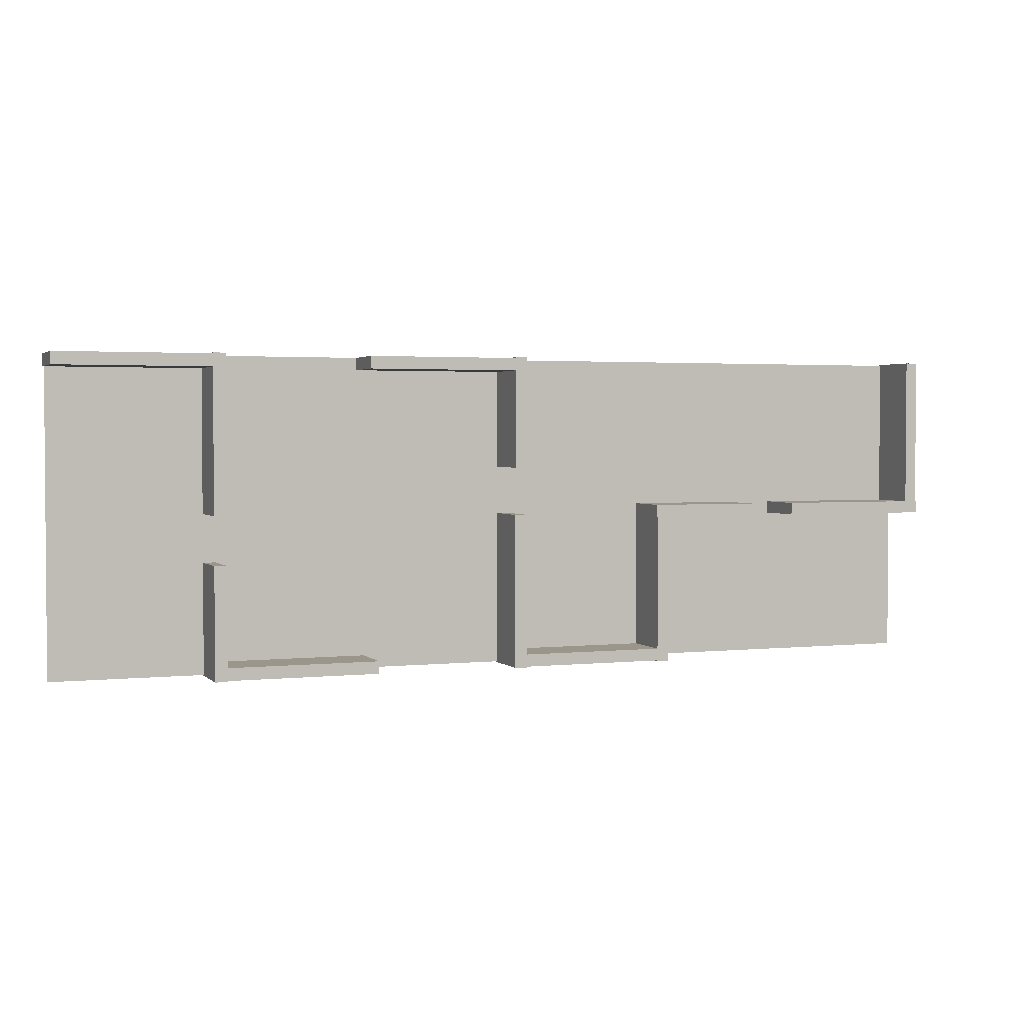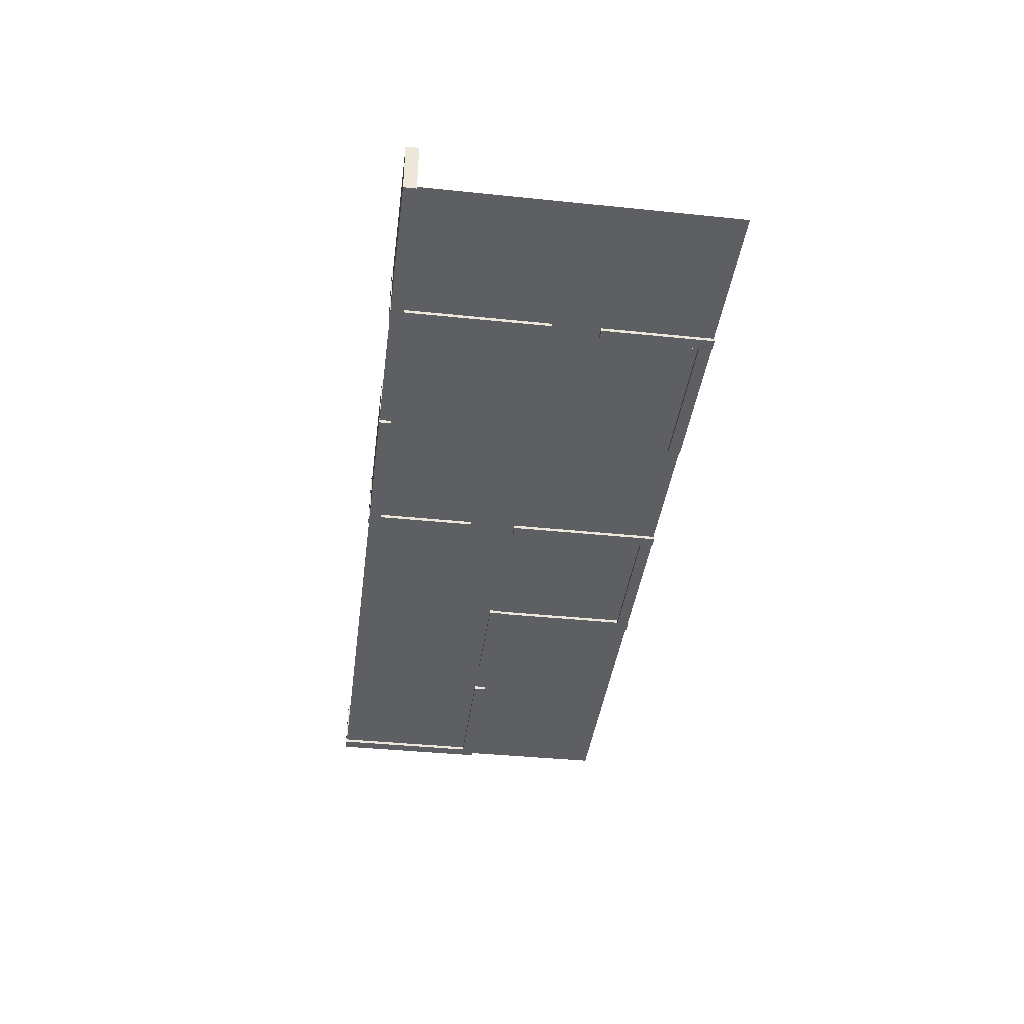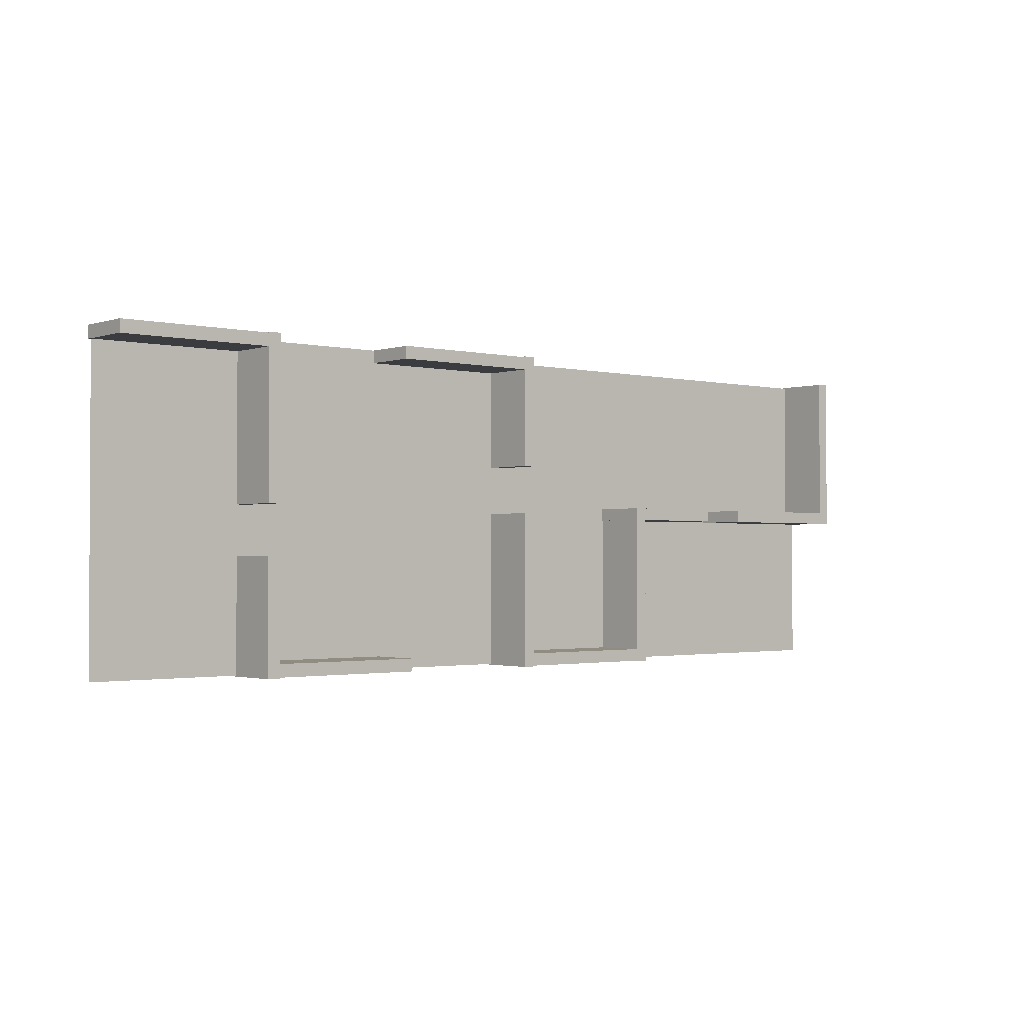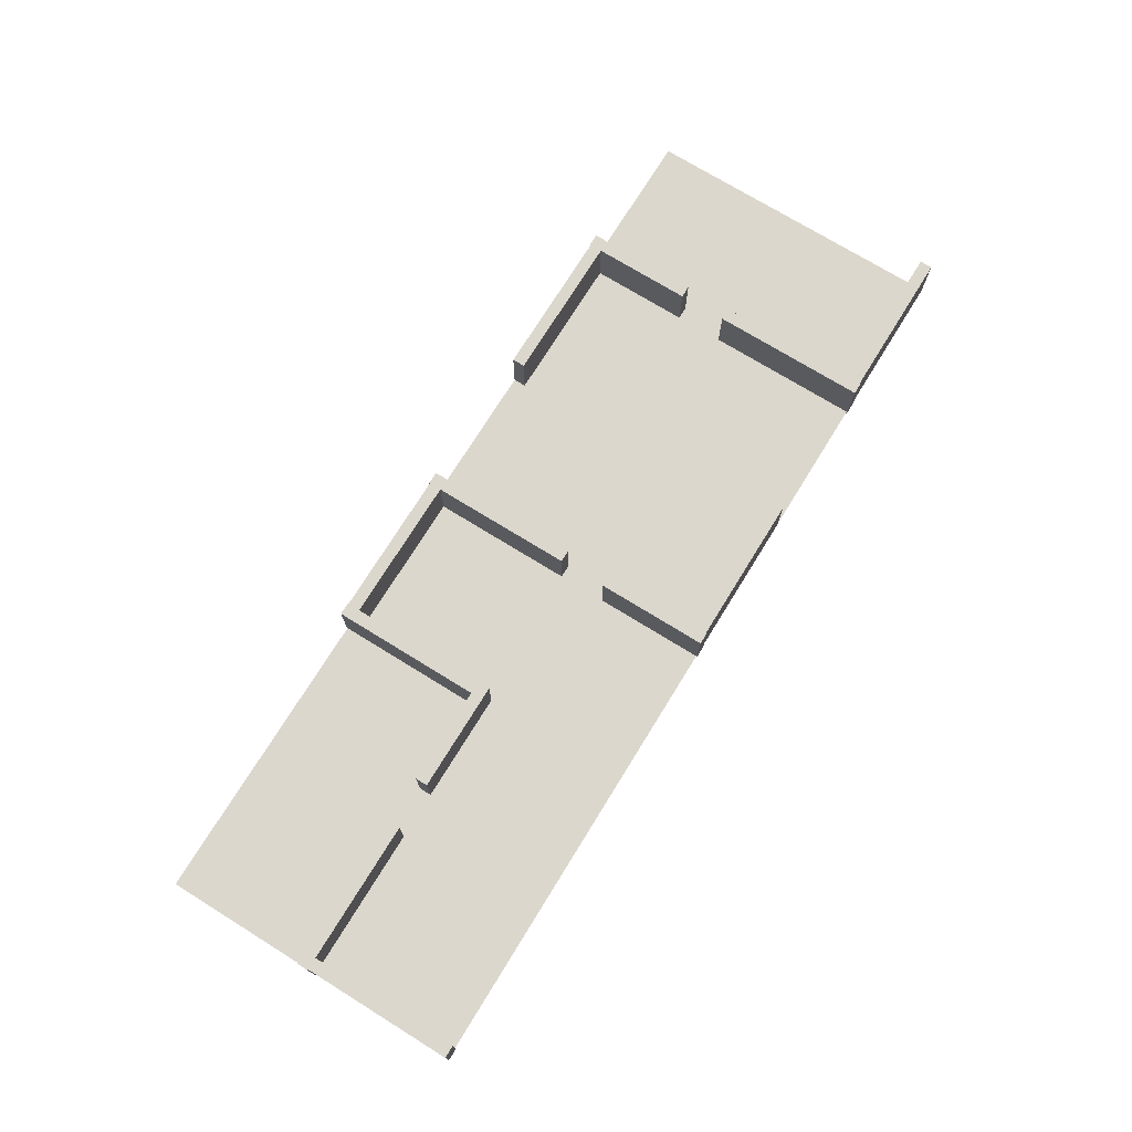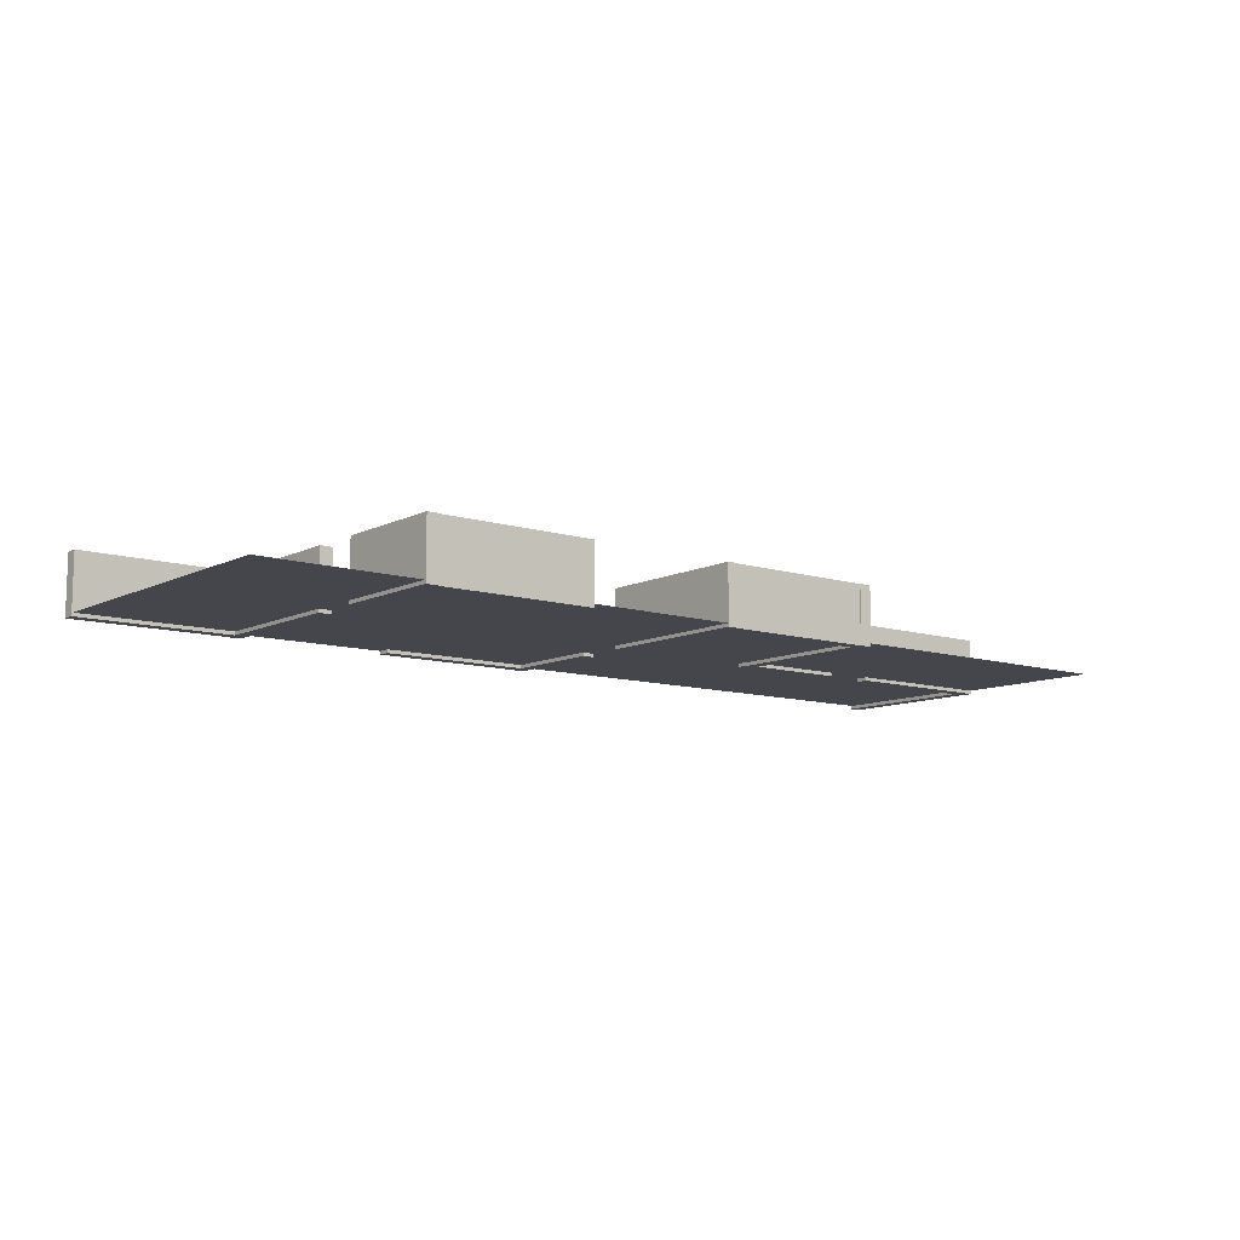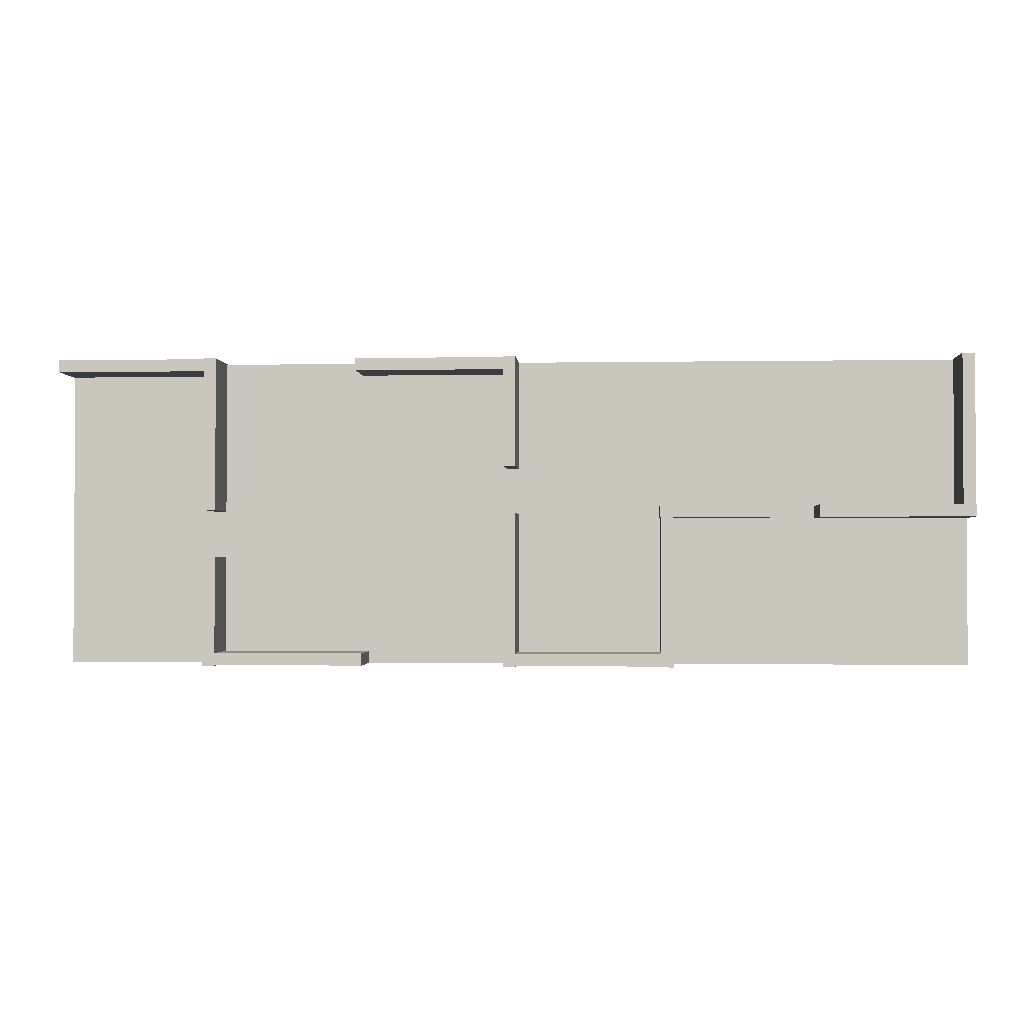
<metadata>
{"format":"obj","ext":"obj","renderer":"f3d","projection":"perspective","resolution":1024,"background":"white","views":[{"elev":2.4,"azim":159.0,"up":"+Z"},{"elev":-39.7,"azim":82.7,"up":"+Y"},{"elev":-1.6,"azim":139.3,"up":"+Z"},{"elev":73.3,"azim":-58.3,"up":"+Y"},{"elev":-10.0,"azim":141.4,"up":"+Y"},{"elev":-1.8,"azim":-176.3,"up":"+Z"}]}
</metadata>
<code>
o Cube.008_Cube.013
v 69.1 -0.2 -17.8
v 69.1 -0.2 -5.202
v 70.5 -0.2 -5.202
v 70.5 -0.2 -17.8
v 69.1 6.2 -17.8
v 69.1 6.2 -5.202
v 70.5 6.2 -5.202
v 70.5 6.2 -17.8
v 69.6 -0.2 -17.7
v 52 -0.2 -17.7
v 52 -0.2 -16.3
v 69.6 -0.2 -16.3
v 69.6 6.2 -17.7
v 52 6.2 -17.7
v 52 6.2 -16.3
v 69.6 6.2 -16.3
f 5 6 2 1
f 6 7 3 2
f 7 8 4 3
f 8 5 1 4
f 1 2 3 4
f 8 7 6 5
f 13 14 10 9
f 14 15 11 10
f 15 16 12 11
f 16 13 9 12
f 9 10 11 12
f 16 15 14 13
o Door_plane.002_Plane.003
v 70.49 0.1882 0.0058
v 70.49 0.1882 -5.194
v 69.11 0.1882 0.0058
v 69.11 0.1882 -5.194
f 17 18 20 19
o Cube.007_Cube.012
v 70.5 -0.2 17.8
v 70.5 -0.2 0.2025
v 69.1 -0.2 0.2025
v 69.1 -0.2 17.8
v 70.5 6.2 17.8
v 70.5 6.2 0.2025
v 69.1 6.2 0.2025
v 69.1 6.2 17.8
v 70 -0.2 17.7
v 87.6 -0.2 17.7
v 87.6 -0.2 16.3
v 70 -0.2 16.3
v 70 6.2 17.7
v 87.6 6.2 17.7
v 87.6 6.2 16.3
v 70 6.2 16.3
f 25 26 22 21
f 26 27 23 22
f 27 28 24 23
f 28 25 21 24
f 21 22 23 24
f 28 27 26 25
f 33 34 30 29
f 34 35 31 30
f 35 36 32 31
f 36 33 29 32
f 29 30 31 32
f 36 35 34 33
o Cube.006_Cube.011
v 52.1 0.177 -17.7
v 87.5 0.177 -17.7
v 87.5 0.177 17.7
v 52.1 0.177 17.7
v 69.8 0.177 -17.7
v 52.1 0.177 -4e-06
v 87.5 0.177 1e-05
v 69.8 0.177 17.7
v 69.8 0.177 -2.56
v 78.65 0.177 -17.7
v 52.1 0.177 8.85
v 87.5 0.177 8.85
v 60.95 0.177 17.7
v 60.95 0.177 -17.7
v 52.1 0.177 -8.85
v 87.5 0.177 -8.85
v 78.65 0.177 17.7
v 70.69 0.177 -2.56
v 68.92 0.177 -2.56
v 69.8 0.177 -5.303
v 69.8 0.177 0.1835
v 70.69 0.177 0.1835
v 70.69 0.177 -5.303
v 68.92 0.177 -5.303
v 68.92 0.177 0.1835
f 58 53 39 48
f 59 54 43 52
f 60 55 45 56
f 61 49 44 57
f 54 58 48 43
f 45 57 58 54
f 57 44 53 58
f 46 59 52 38
f 41 56 59 46
f 56 45 54 59
f 50 60 56 41
f 37 51 60 50
f 51 42 55 60
f 55 61 57 45
f 42 47 61 55
f 47 40 49 61
o Cube.005_Cube.010
v 52.7 0.177 17.7
v 17.3 0.177 17.7
v 17.3 0.177 -17.7
v 52.7 0.177 -17.7
v 35 0.177 17.7
v 52.7 0.177 3e-06
v 17.3 0.177 -8e-06
v 35 0.177 -17.7
v 35 0.177 2.56
v 26.15 0.177 17.7
v 52.7 0.177 -8.85
v 17.3 0.177 -8.85
v 43.85 0.177 -17.7
v 43.85 0.177 17.7
v 52.7 0.177 8.85
v 17.3 0.177 8.85
v 26.15 0.177 -17.7
v 34.11 0.177 2.56
v 35.88 0.177 2.56
v 35 0.177 5.303
v 35 0.177 -0.1835
v 34.11 0.177 -0.1835
v 34.11 0.177 5.303
v 35.88 0.177 5.303
v 35.88 0.177 -0.1835
f 83 78 64 73
f 84 79 68 77
f 85 80 70 81
f 86 74 69 82
f 79 83 73 68
f 70 82 83 79
f 82 69 78 83
f 71 84 77 63
f 66 81 84 71
f 81 70 79 84
f 75 85 81 66
f 62 76 85 75
f 76 67 80 85
f 80 86 82 70
f 67 72 86 80
f 72 65 74 86
o Cube.004_Cube.009
v 34.3 -0.2 -17.8
v 34.3 -0.2 -0.2025
v 35.7 -0.2 -0.2025
v 35.7 -0.2 -17.8
v 34.3 6.2 -17.8
v 34.3 6.2 -0.2025
v 35.7 6.2 -0.2025
v 35.7 6.2 -17.8
v 34.8 -0.2 -17.7
v 17.2 -0.2 -17.7
v 17.2 -0.2 -16.3
v 34.8 -0.2 -16.3
v 34.8 6.2 -17.7
v 17.2 6.2 -17.7
v 17.2 6.2 -16.3
v 34.8 6.2 -16.3
f 91 92 88 87
f 92 93 89 88
f 93 94 90 89
f 94 91 87 90
f 87 88 89 90
f 94 93 92 91
f 99 100 96 95
f 100 101 97 96
f 101 102 98 97
f 102 99 95 98
f 95 96 97 98
f 102 101 100 99
o Door_plane.001_Plane.002
v 34.31 0.1882 -0.0058
v 34.31 0.1882 5.194
v 35.69 0.1882 -0.0058
v 35.69 0.1882 5.194
f 103 104 106 105
o Cube.003_Cube.008
v 35.7 -0.2 17.8
v 35.7 -0.2 5.202
v 34.3 -0.2 5.202
v 34.3 -0.2 17.8
v 35.7 6.2 17.8
v 35.7 6.2 5.202
v 34.3 6.2 5.202
v 34.3 6.2 17.8
v 35.2 -0.2 17.7
v 52.8 -0.2 17.7
v 52.8 -0.2 16.3
v 35.2 -0.2 16.3
v 35.2 6.2 17.7
v 52.8 6.2 17.7
v 52.8 6.2 16.3
v 35.2 6.2 16.3
f 111 112 108 107
f 112 113 109 108
f 113 114 110 109
f 114 111 107 110
f 107 108 109 110
f 114 113 112 111
f 119 120 116 115
f 120 121 117 116
f 121 122 118 117
f 122 119 115 118
f 115 116 117 118
f 122 121 120 119
o Cube.002_Cube.007
v 17.8 -0.2 -0.7
v 5.202 -0.2 -0.7
v 5.202 -0.2 0.7
v 17.8 -0.2 0.7
v 17.8 6.2 -0.7
v 5.202 6.2 -0.7
v 5.202 6.2 0.7
v 17.8 6.2 0.7
v 17.7 -0.2 -0.2025
v 17.7 -0.2 -17.8
v 16.3 -0.2 -17.8
v 16.3 -0.2 -0.2025
v 17.7 6.2 -0.2025
v 17.7 6.2 -17.8
v 16.3 6.2 -17.8
v 16.3 6.2 -0.2025
f 127 128 124 123
f 128 129 125 124
f 129 130 126 125
f 130 127 123 126
f 123 124 125 126
f 130 129 128 127
f 135 136 132 131
f 136 137 133 132
f 137 138 134 133
f 138 135 131 134
f 131 132 133 134
f 138 137 136 135
o Door_plane_Plane
v -0.005801 0.1882 0.6856
v 5.194 0.1882 0.6856
v -0.005801 0.1882 -0.6856
v 5.194 0.1882 -0.6856
f 139 140 142 141
o Cube.001_Cube.002
v -17.8 -0.2 0.7
v -0.2025 -0.2 0.7
v -0.2025 -0.2 -0.7
v -17.8 -0.2 -0.7
v -17.8 6.2 0.7
v -0.2025 6.2 0.7
v -0.2025 6.2 -0.7
v -17.8 6.2 -0.7
v -17.7 -0.2 0.2025
v -17.7 -0.2 17.8
v -16.3 -0.2 17.8
v -16.3 -0.2 0.2025
v -17.7 6.2 0.2025
v -17.7 6.2 17.8
v -16.3 6.2 17.8
v -16.3 6.2 0.2025
f 147 148 144 143
f 148 149 145 144
f 149 150 146 145
f 150 147 143 146
f 143 144 145 146
f 150 149 148 147
f 155 156 152 151
f 156 157 153 152
f 157 158 154 153
f 158 155 151 154
f 151 152 153 154
f 158 157 156 155
o Cube
v 17.7 0.177 -17.7
v 17.7 0.177 17.7
v -17.7 0.177 17.7
v -17.7 0.177 -17.7
v 17.7 0.177 9e-06
v 4e-06 0.177 -17.7
v -9e-06 0.177 17.7
v -17.7 0.177 -3e-06
v 2.56 0.177 3e-06
v 17.7 0.177 8.85
v -8.85 0.177 -17.7
v -8.85 0.177 17.7
v -17.7 0.177 -8.85
v 17.7 0.177 -8.85
v 8.85 0.177 -17.7
v 8.85 0.177 17.7
v -17.7 0.177 8.85
v 2.56 0.177 0.885
v 2.56 0.177 -0.885
v 5.303 0.177 3e-06
v -0.1835 0.177 3e-06
v -0.1835 0.177 0.885
v 5.303 0.177 0.885
v 5.303 0.177 -0.885
v -0.1835 0.177 -0.885
f 180 175 161 170
f 181 176 165 174
f 182 177 167 178
f 183 171 166 179
f 176 180 170 165
f 167 179 180 176
f 179 166 175 180
f 168 181 174 160
f 163 178 181 168
f 178 167 176 181
f 172 182 178 163
f 159 173 182 172
f 173 164 177 182
f 177 183 179 167
f 164 169 183 177
f 169 162 171 183

</code>
